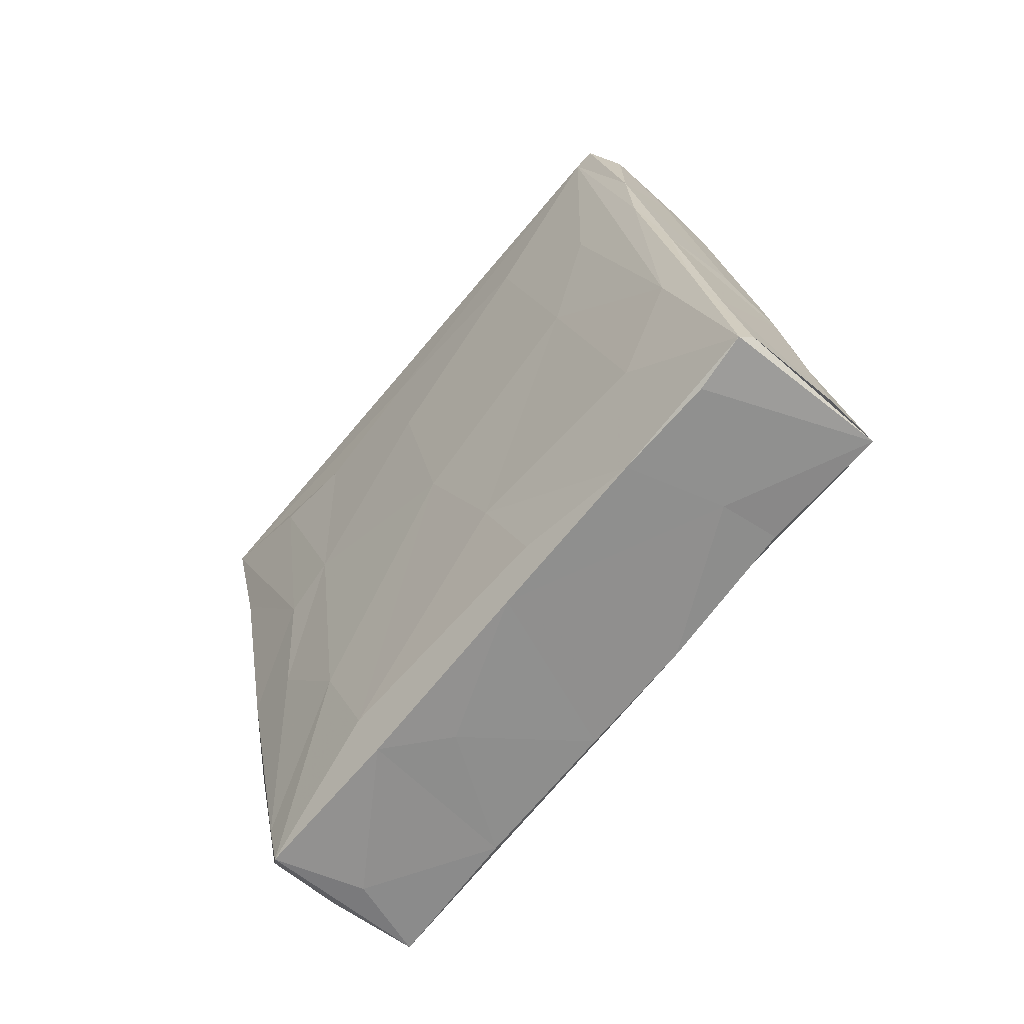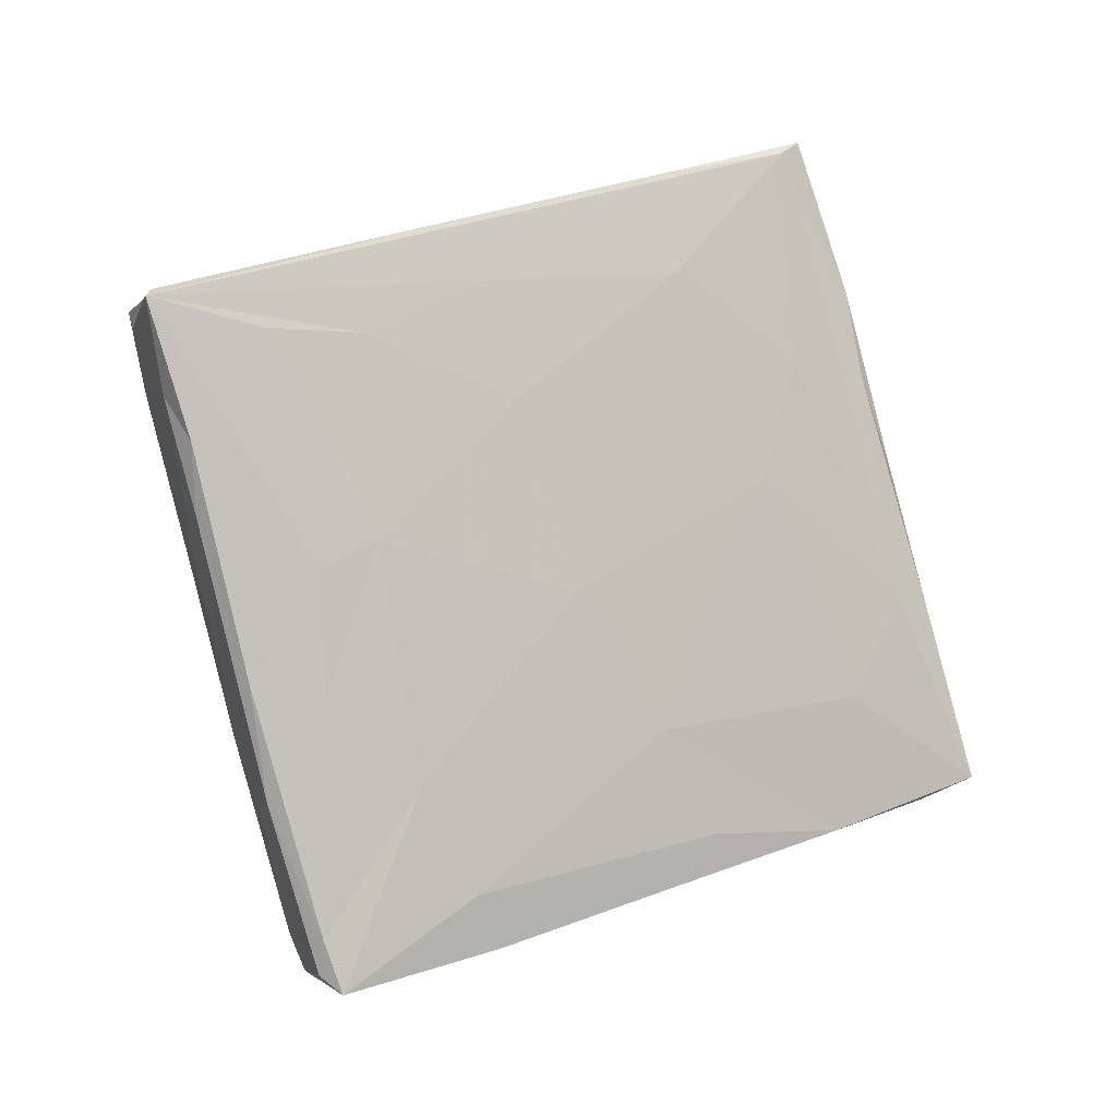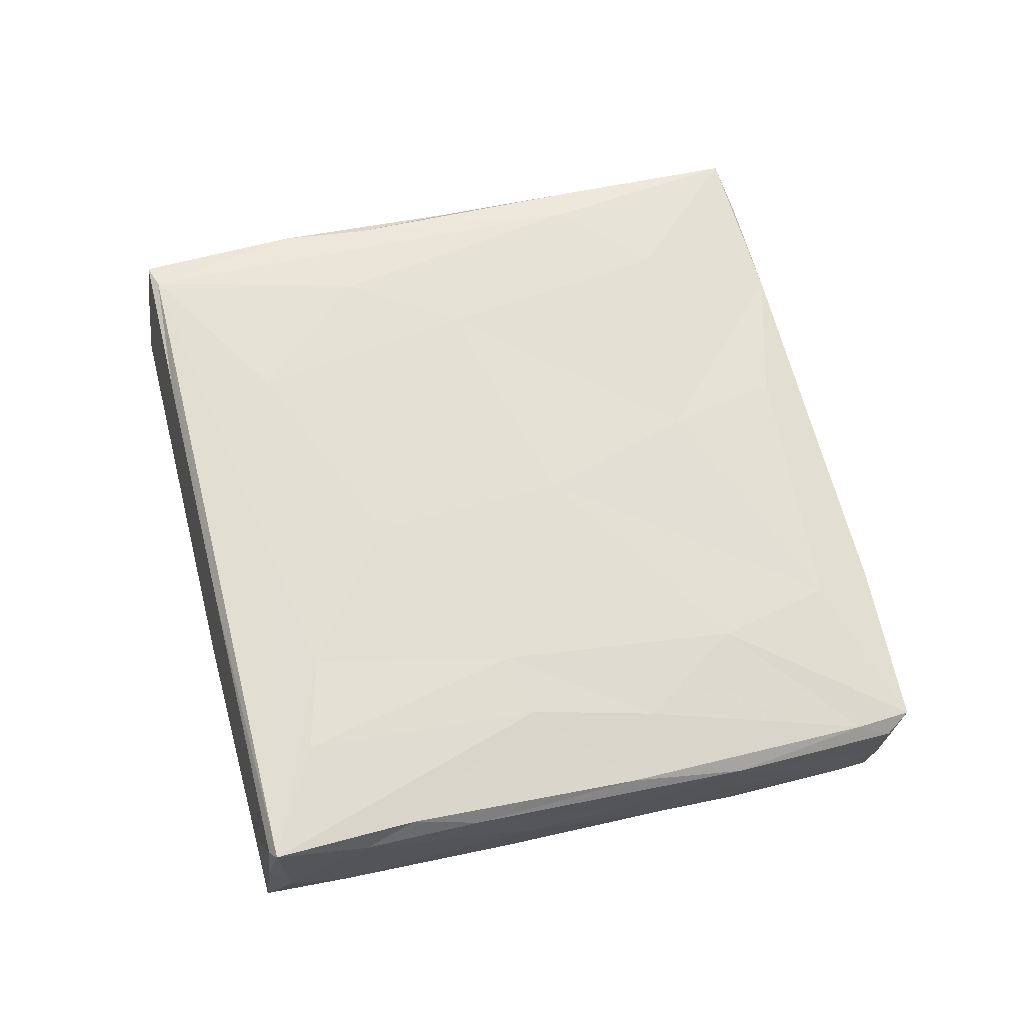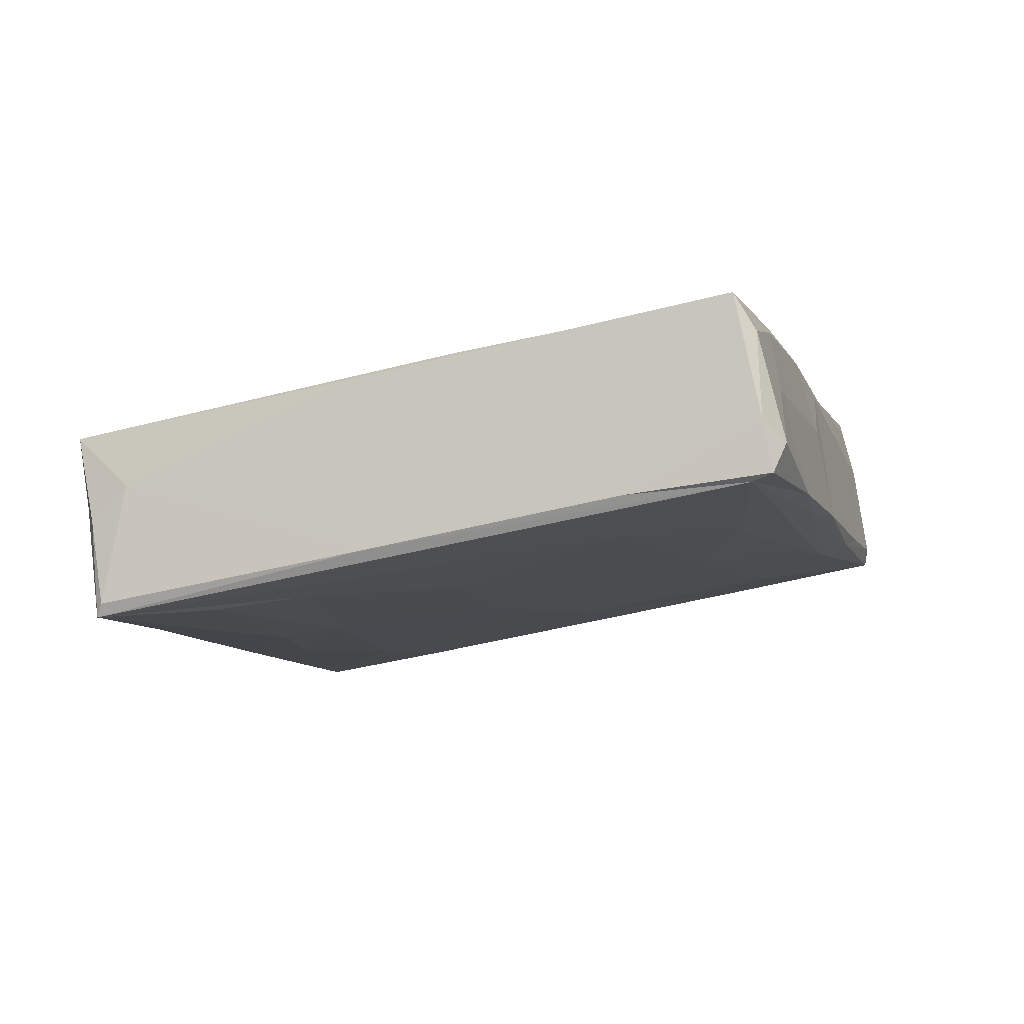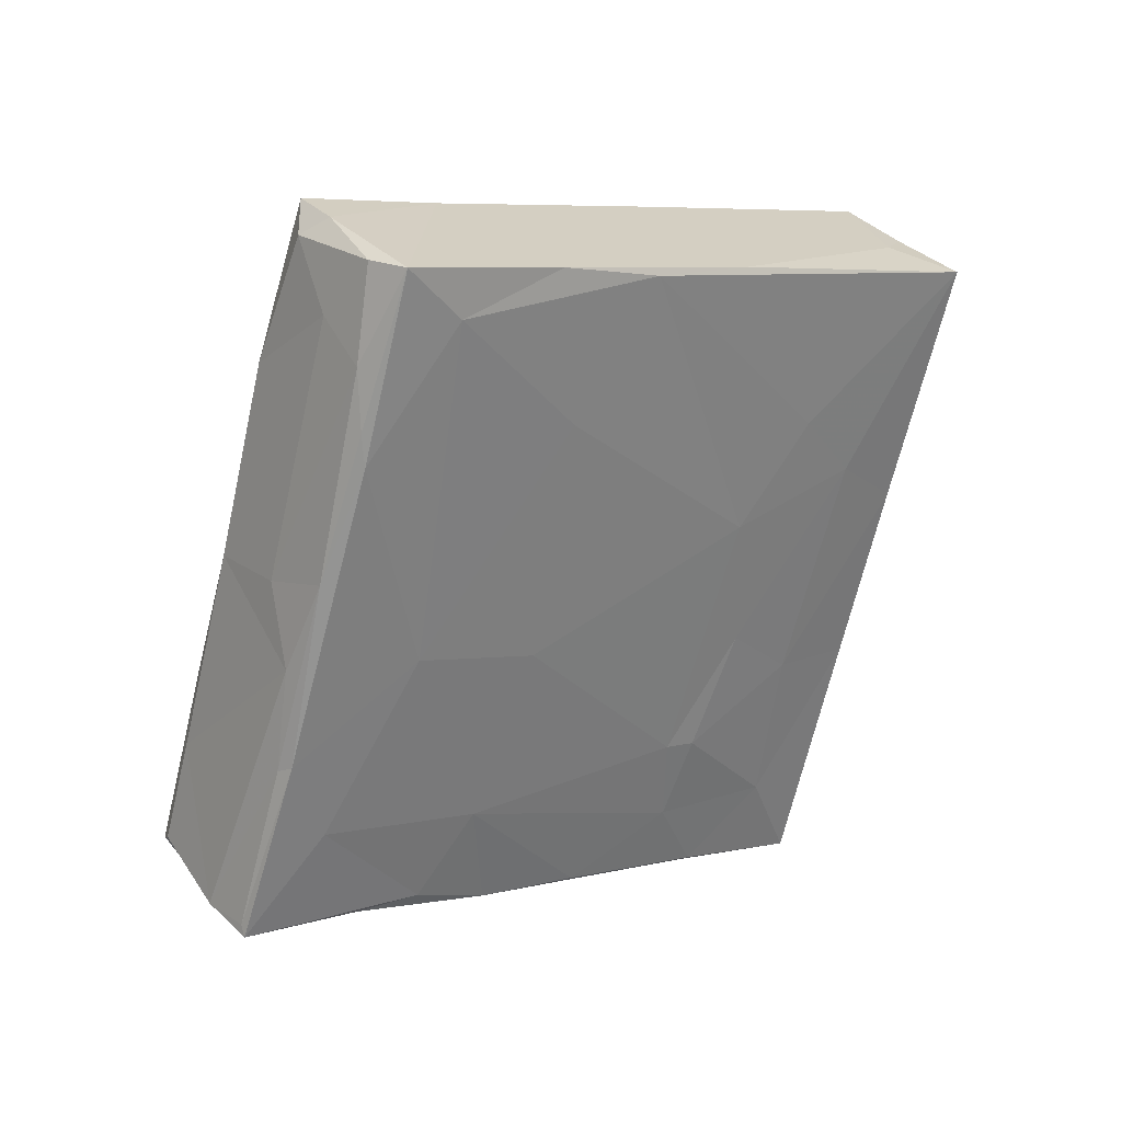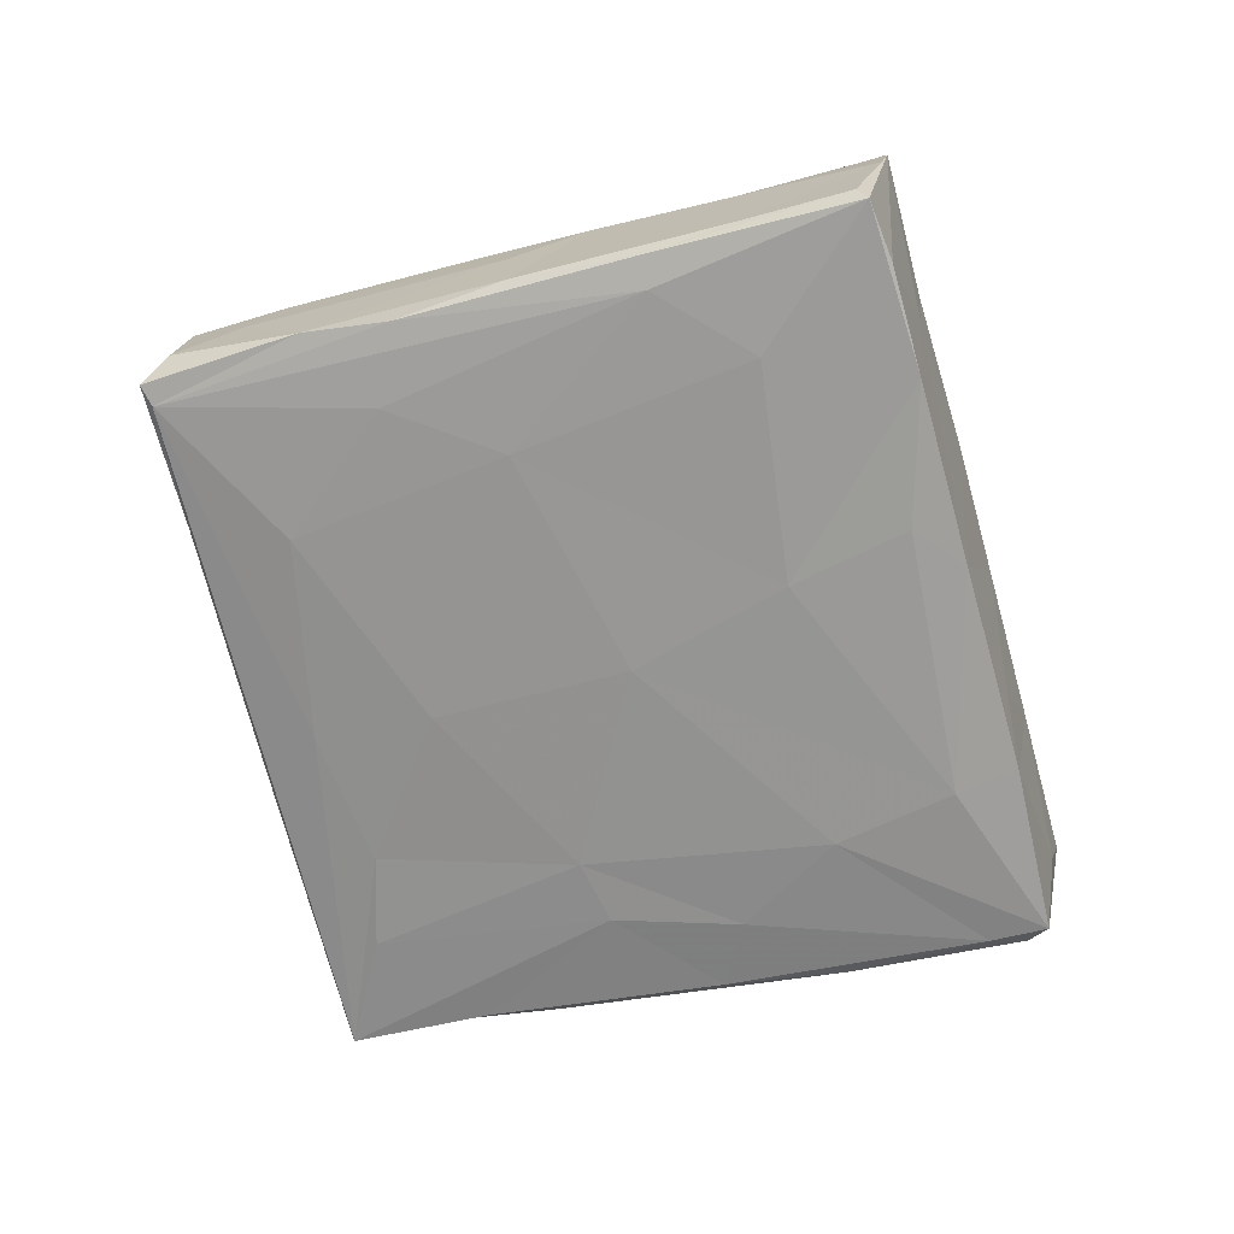
<metadata>
{"format":"obj","ext":"obj","renderer":"f3d","projection":"perspective","resolution":1024,"background":"white","views":[{"elev":-52.7,"azim":-42.7,"up":"+Y"},{"elev":1.2,"azim":-108.3,"up":"+Y"},{"elev":-24.5,"azim":-99.2,"up":"+Z"},{"elev":79.7,"azim":-100.4,"up":"+Y"},{"elev":31.4,"azim":54.4,"up":"+Y"},{"elev":19.8,"azim":-81.3,"up":"+Z"}]}
</metadata>
<code>
v -0.007141 0.01477 0.02432
v -0.007751 0.01561 0.01811
v -0.005447 0.0257 -0.01208
v 0.00383 0.02097 -0.02977
v 0.006196 -0.0251 0.01293
v 0.007252 -0.02387 -0.004986
v 0.001588 0.0199 -0.03303
v 0.006511 0.01307 -0.03201
v -0.006169 0.008861 -0.03045
v -0.007643 0.001387 -0.01642
v 0.0007089 0.007877 0.0273
v 0.00749 0.03319 0.01868
v 0.006818 -0.034 -0.01916
v 0.006208 -0.02772 0.00359
v -0.003235 -0.02935 -0.002355
v 0.003259 0.01793 -0.03347
v 0.0003444 -0.02188 0.02403
v 0.008374 0.002899 -0.0112
v -0.007946 -0.02236 0.02186
v -0.00593 0.01969 -0.03379
v -0.007501 -0.03044 -0.006687
v -0.007117 -0.02908 -0.02063
v -0.006479 -0.009509 -0.02615
v -0.008207 -0.003572 0.02736
v 0.00635 -0.02188 0.01926
v 0.007817 -0.002045 0.008816
v 0.0006789 0.0278 0.02159
v -0.008284 -0.002567 -0.0004736
v -0.005726 0.03075 0.007835
v -0.002462 0.03349 0.01883
v -0.006947 0.02155 -0.007714
v -0.00679 0.03259 0.01732
v 0.00569 0.02586 0.02198
v 0.00604 -0.01889 0.03463
v -0.0074 -0.0009145 -0.02093
v -0.005192 0.003376 -0.02997
v -0.007723 -0.02014 0.02965
v -0.004267 0.01233 -0.03222
v -0.008107 -0.02605 -0.008632
v 0.007891 -0.01722 -0.00744
v 0.007952 0.02833 0.01466
v -0.0004956 -0.01937 -0.02436
v -0.004213 0.03193 0.02052
v 0.008041 -0.008111 -0.01162
v 0.004297 0.03291 0.01987
v 0.007046 -0.001289 -0.02824
v -0.006682 0.02155 0.02312
v -0.007354 -0.0333 -0.01919
v 0.006662 -0.0214 -0.02302
v -0.006874 0.01725 -0.01743
v 0.0073 -0.01449 -0.02429
v 0.007553 0.001289 0.019
v 0.006785 -0.03058 -0.008305
v 0.008575 0.01965 -0.03305
v 0.001052 -0.01876 0.03493
v -9.957e-05 -0.03347 -0.01688
v 0.008471 0.01036 -0.01791
v 0.007511 0.01895 0.02279
v 0.007703 0.02989 0.0057
v 0.007093 0.0215 0.02272
v -0.00667 0.01744 -0.02476
v -0.0006561 -0.01039 -0.02661
v 0.005357 -0.01815 0.03446
v 0.008333 0.004645 -0.02246
v -0.0004026 -0.03284 -0.02034
v -0.006259 -0.03187 -0.02082
v 0.007853 0.000197 -0.02797
v 0.007723 -0.01664 -0.004887
v 0.008168 0.02722 -0.002572
v 0.007304 -0.02567 -0.01539
v 0.0006804 -0.001802 -0.02877
v -0.008056 -0.01755 -0.01321
v 0.003848 -0.01453 -0.02541
v 0.007078 -0.01553 0.01422
v 0.008134 0.01719 0.005127
v -0.00809 -0.01844 0.03406
v 0.005665 -0.005125 0.03052
v -0.006562 0.03354 0.01883
v -0.008194 -0.02216 0.01111
v -0.006788 -0.01746 0.03439
v -0.00842 -0.0137 0.006597
v 0.006652 -0.004579 0.02983
v -0.008167 0.006191 0.01523
v 0.006713 -0.0118 0.0275
v -0.004999 0.02027 -0.03322
v -0.005863 -0.01878 -0.02466
v -0.008489 -0.01145 0.02302
v -0.00766 -0.00401 0.02996
v 0.007796 -0.01313 -0.01722
v -0.006542 0.006529 0.02741
v -0.007763 -0.02611 0.008502
v -0.007379 -0.01092 -0.02055
v 0.003818 -0.0304 -0.021
v -0.006776 -0.009368 0.03195
v 0.006472 0.01005 0.0264
v 0.006568 -0.02712 0.004203
v 0.004744 0.002677 0.02872
v 0.007973 0.02562 -0.01116
v -0.007483 0.02259 0.007904
v 0.005573 -0.02159 0.02453
v 0.006307 -0.03099 -0.008127
v -0.007682 0.01238 -0.005326
f 20 3 85
f 32 29 3
f 20 32 3
f 32 78 29
f 31 32 20
f 4 7 85
f 43 30 78
f 29 78 30
f 20 50 31
f 85 3 4
f 20 85 7
f 99 32 31
f 20 7 16
f 59 3 29
f 61 50 20
f 31 50 102
f 54 16 7
f 30 45 12
f 43 45 30
f 3 98 4
f 29 30 12
f 3 59 98
f 7 4 54
f 29 12 59
f 27 45 43
f 98 59 69
f 4 98 54
f 54 98 69
f 78 32 47
f 69 59 41
f 47 43 78
f 59 12 41
f 69 41 75
f 33 45 27
f 61 20 35
f 61 10 50
f 35 20 9
f 10 61 35
f 67 54 64
f 8 54 67
f 2 32 99
f 102 99 31
f 64 54 57
f 69 57 54
f 47 27 43
f 41 12 58
f 2 99 83
f 57 69 18
f 102 50 10
f 18 69 75
f 67 46 8
f 38 71 36
f 8 38 16
f 83 99 102
f 32 1 47
f 28 83 102
f 38 8 71
f 11 27 47
f 90 11 47
f 11 33 27
f 35 9 23
f 47 1 90
f 36 71 62
f 26 18 75
f 95 33 11
f 18 64 57
f 52 41 58
f 1 32 24
f 75 41 52
f 36 86 23
f 36 62 86
f 71 8 46
f 24 32 2
f 102 10 28
f 10 35 92
f 88 90 1
f 88 1 24
f 26 75 52
f 23 92 35
f 97 95 11
f 2 83 24
f 82 52 58
f 67 64 89
f 64 44 89
f 71 46 73
f 62 71 73
f 67 89 51
f 67 51 46
f 72 10 92
f 52 82 84
f 90 97 11
f 86 62 42
f 46 51 73
f 10 72 28
f 68 18 26
f 83 87 24
f 83 28 81
f 42 62 73
f 44 18 68
f 49 73 51
f 94 97 90
f 94 90 88
f 39 28 72
f 40 89 44
f 74 26 52
f 55 97 94
f 55 77 97
f 23 22 92
f 74 52 84
f 81 28 39
f 76 24 87
f 74 68 26
f 86 42 93
f 87 83 81
f 72 92 22
f 86 22 23
f 19 81 79
f 80 55 94
f 70 89 40
f 42 73 93
f 94 88 80
f 24 76 88
f 19 87 81
f 79 81 39
f 73 49 93
f 51 89 70
f 13 49 51
f 70 40 6
f 22 86 66
f 76 87 19
f 48 72 22
f 51 70 13
f 39 72 48
f 63 77 55
f 34 84 82
f 74 84 25
f 79 91 19
f 13 93 49
f 86 93 65
f 91 79 39
f 91 39 21
f 48 22 66
f 68 74 6
f 21 39 48
f 86 65 66
f 37 76 19
f 48 66 65
f 17 19 91
f 6 74 96
f 15 91 21
f 34 63 55
f 56 21 48
f 80 76 34
f 17 34 37
f 84 34 25
f 70 6 53
f 13 56 48
f 34 55 80
f 65 13 48
f 17 37 19
f 74 25 5
f 6 96 53
f 13 70 53
f 17 91 5
f 74 5 96
f 15 14 91
f 101 15 21
f 56 101 21
f 34 17 100
f 14 5 91
f 65 93 13
f 17 5 100
f 15 101 14
f 14 53 96
f 14 101 53
f 101 13 53
f 101 56 13
f 33 12 45
f 40 44 68
f 37 34 76
f 44 64 18
f 6 40 68
f 54 8 16
f 58 12 60
f 82 95 77
f 58 60 95
f 63 82 77
f 58 95 82
f 63 34 82
f 60 33 95
f 97 77 95
f 60 12 33
f 34 100 25
f 5 25 100
f 16 38 20
f 36 23 9
f 20 38 9
f 38 36 9
f 5 14 96
f 80 88 76

</code>
